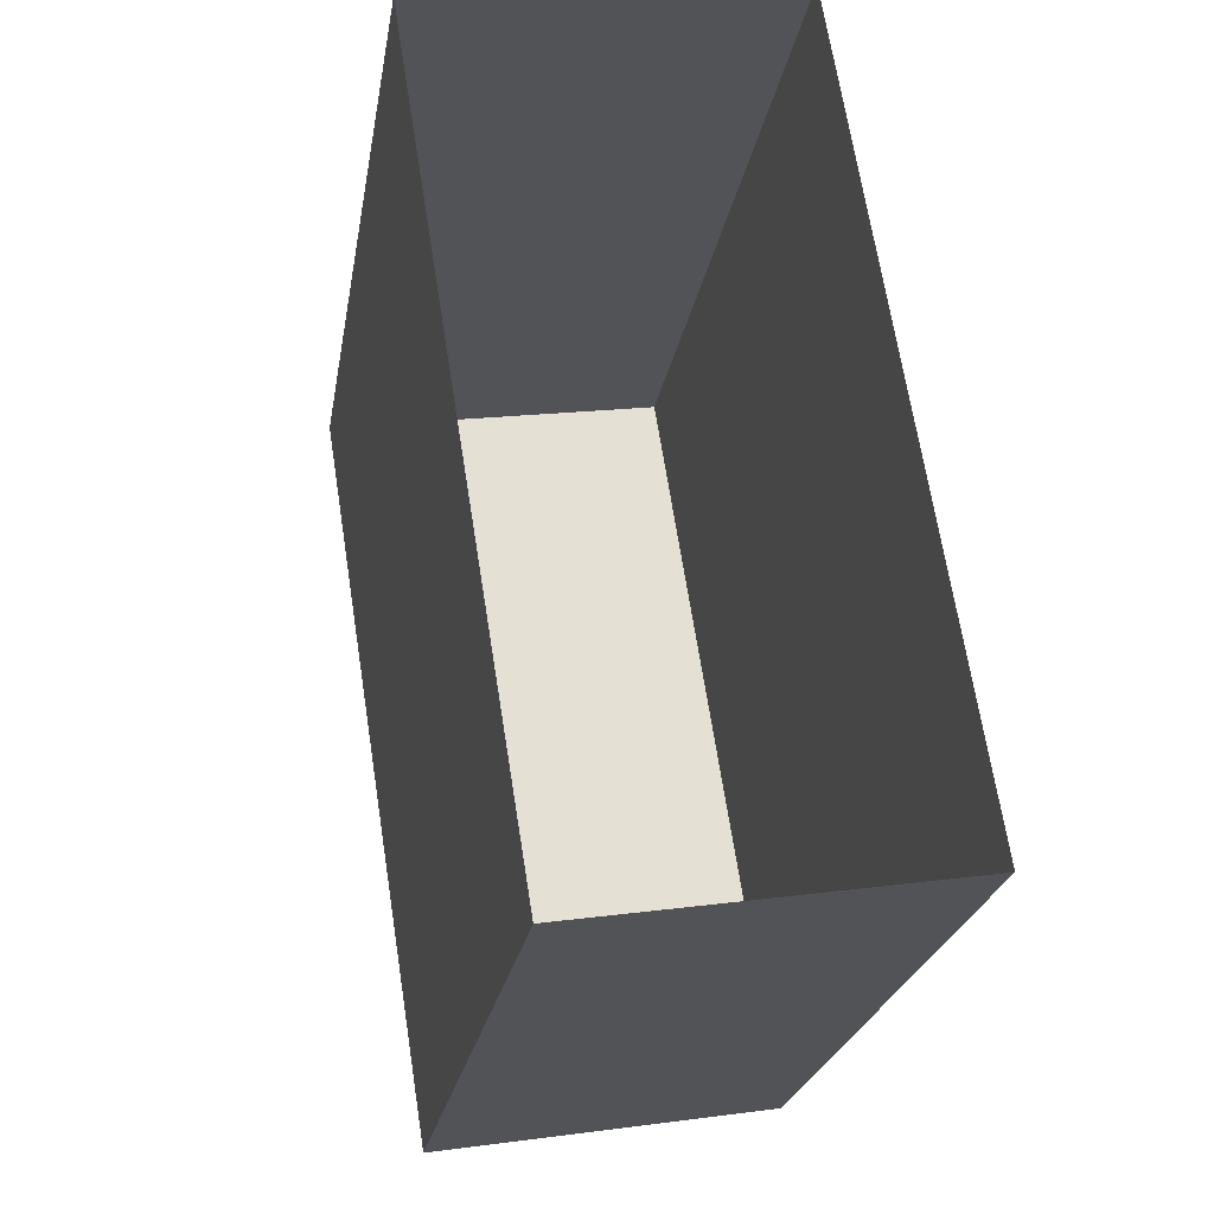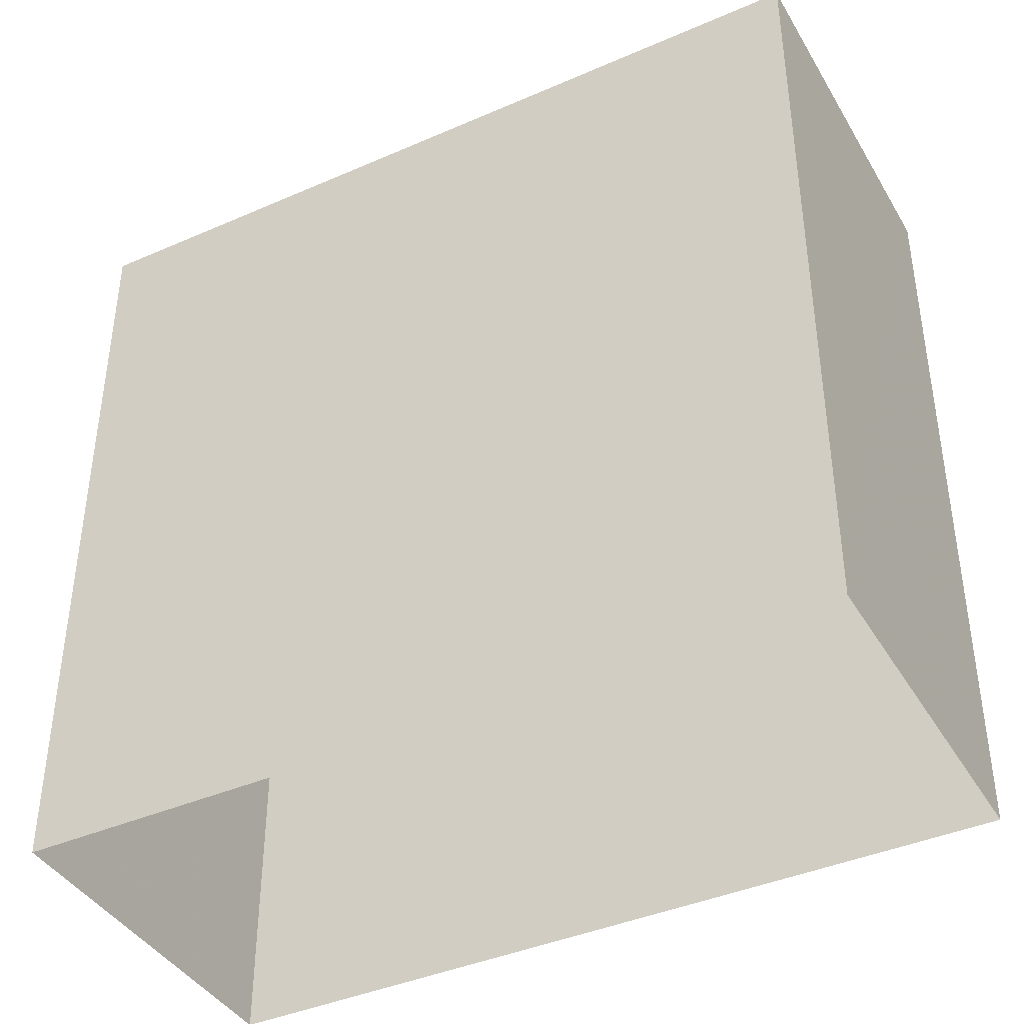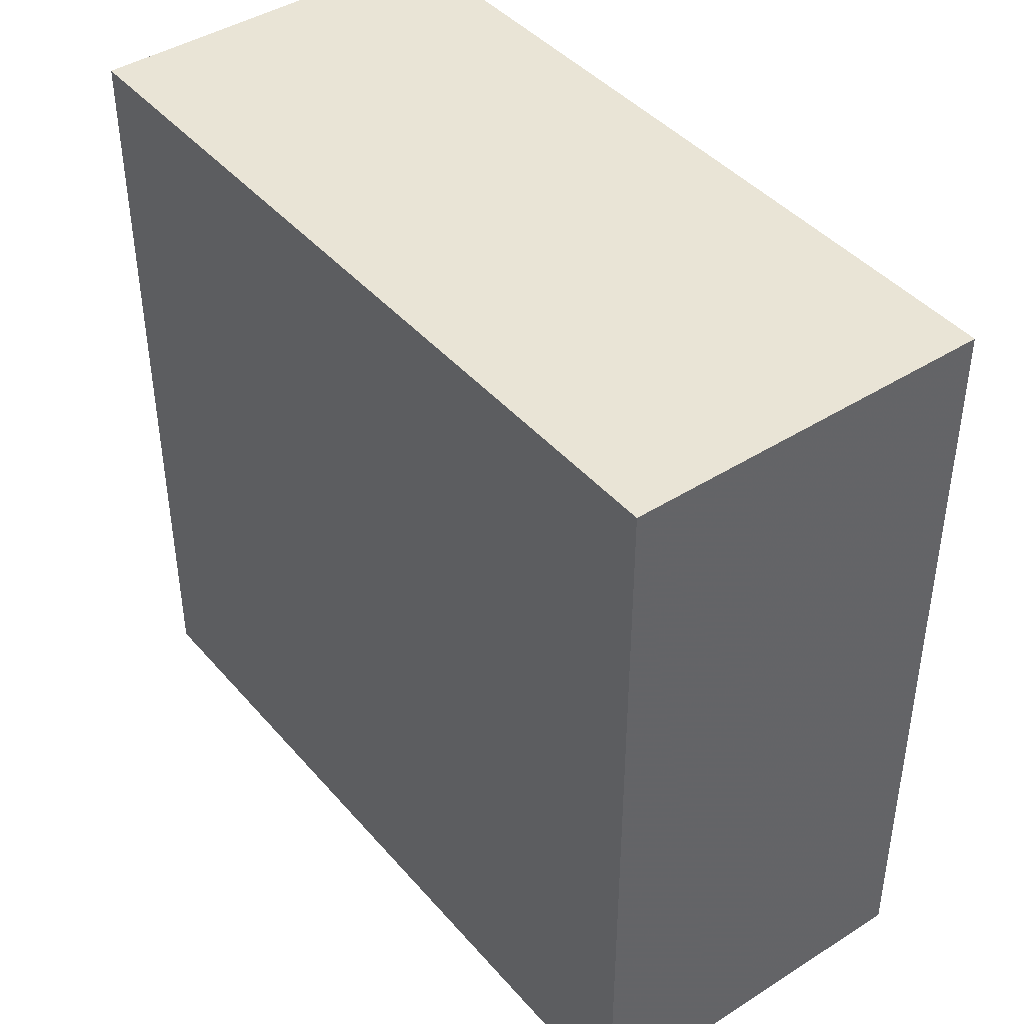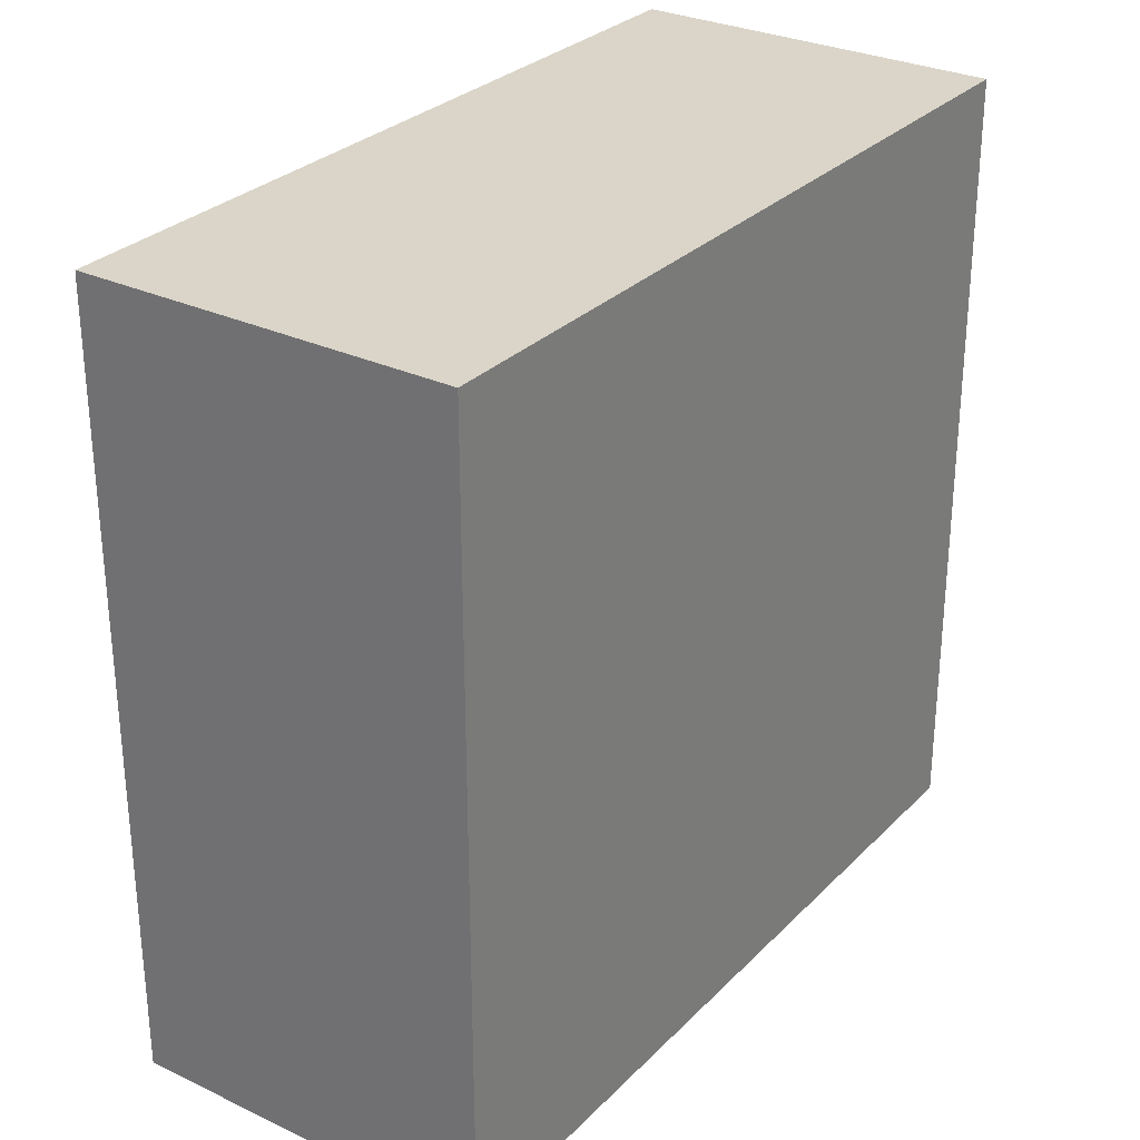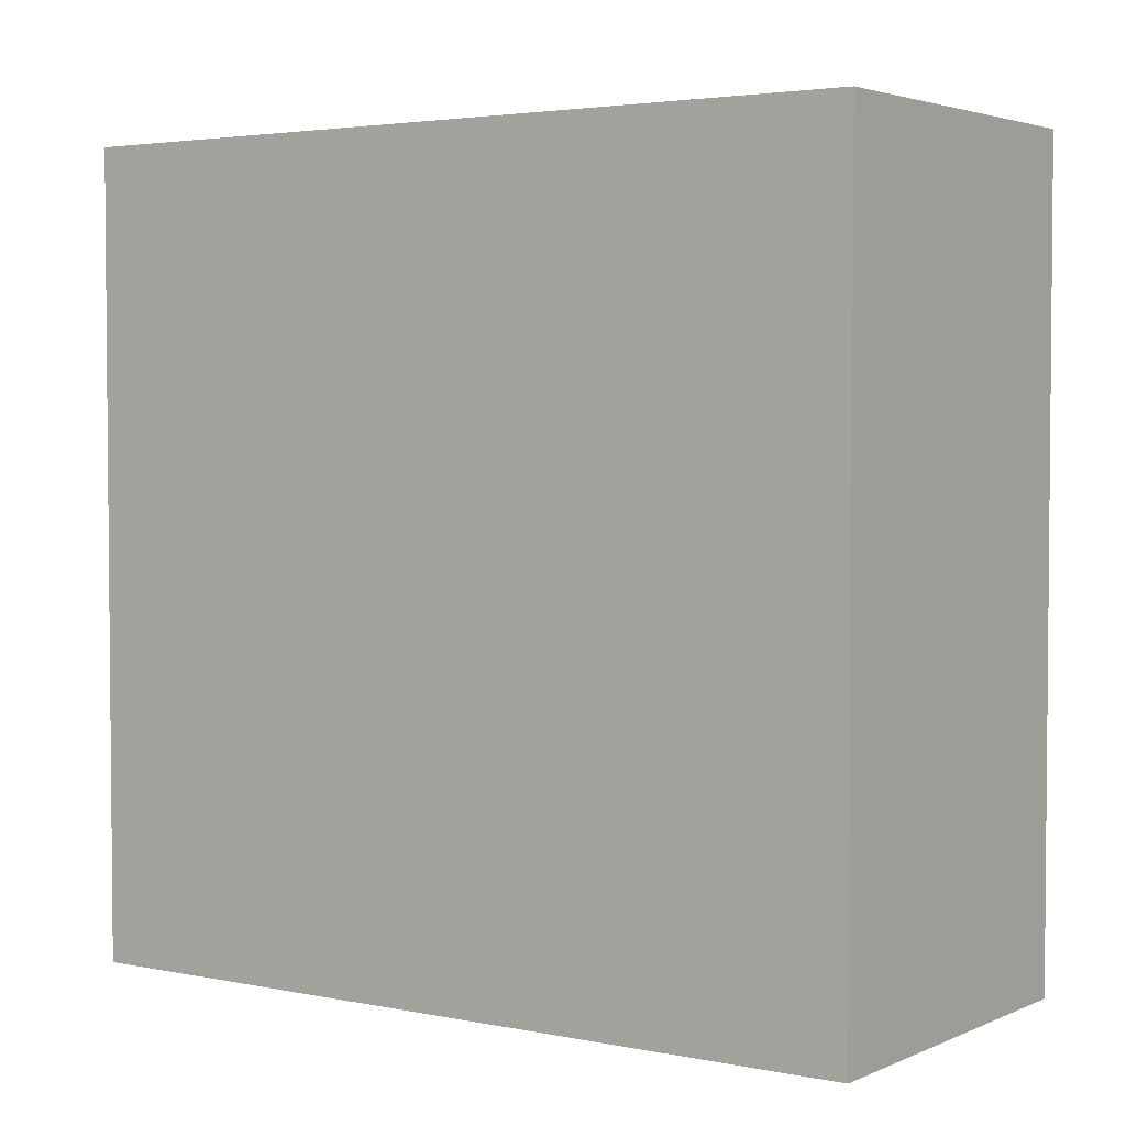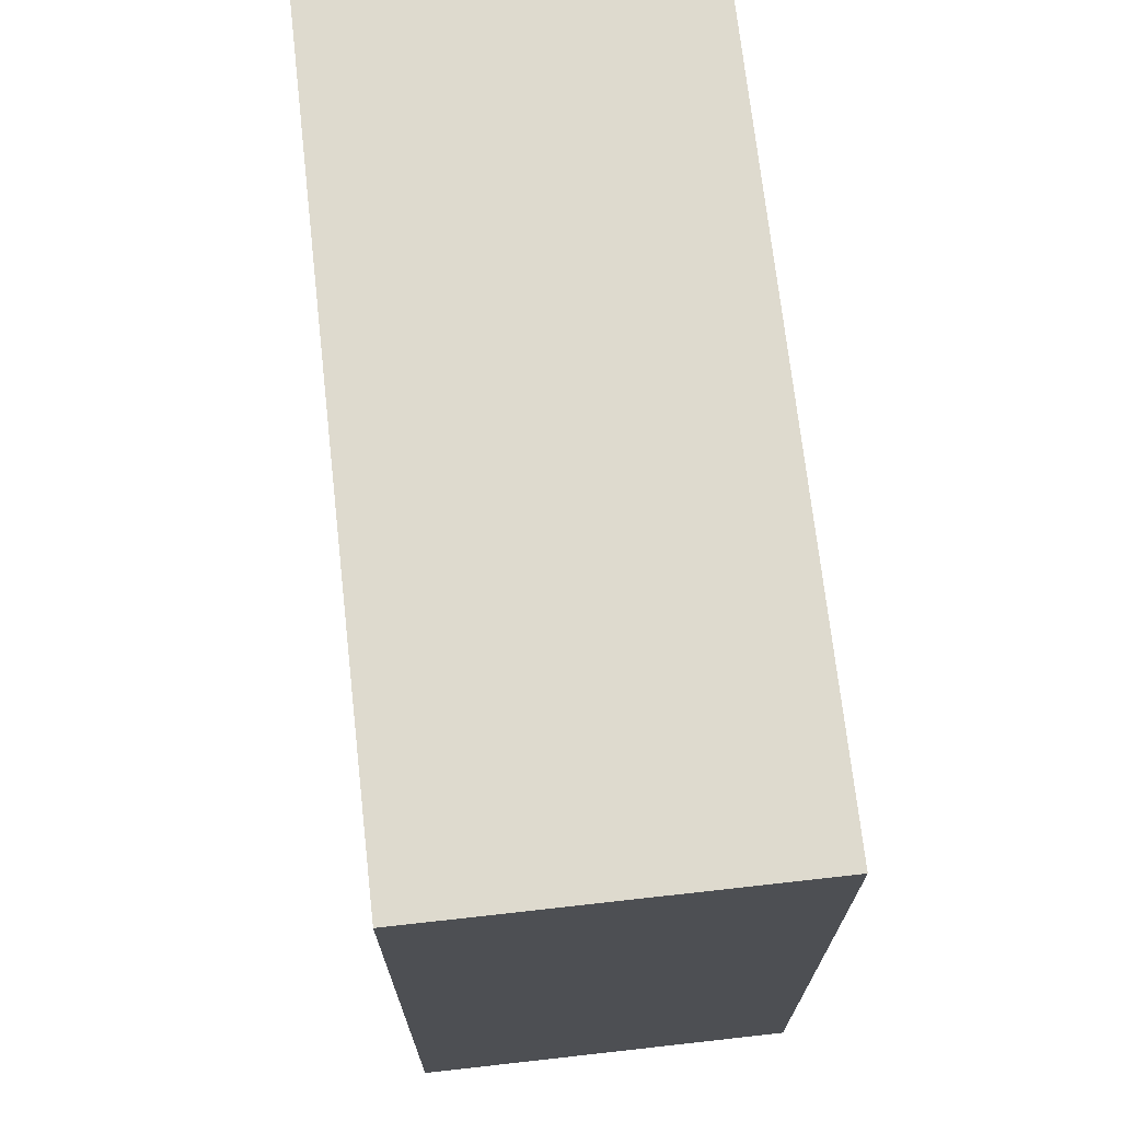
<metadata>
{"format":"obj","ext":"obj","renderer":"f3d","projection":"perspective","resolution":1024,"background":"white","views":[{"elev":-23.8,"azim":170.6,"up":"+Y"},{"elev":-40.7,"azim":-70.9,"up":"+Z"},{"elev":42.6,"azim":133.8,"up":"+Z"},{"elev":29.3,"azim":-154.0,"up":"+Z"},{"elev":3.2,"azim":115.9,"up":"+Z"},{"elev":71.2,"azim":164.6,"up":"+Z"}]}
</metadata>
<code>
v -8.934e+04 -9.923e+04 7.355
v -8.934e+04 -9.921e+04 7.355
v -8.934e+04 -9.922e+04 7.354
v -8.934e+04 -9.922e+04 7.355
v -8.934e+04 -9.921e+04 17.39
v -8.934e+04 -9.923e+04 17.39
v -8.934e+04 -9.922e+04 17.39
v -8.934e+04 -9.922e+04 17.39
f 1 2 3
f 1 4 2
f 5 6 7
f 5 8 6
f 6 4 1
f 6 8 4
f 7 3 2
f 5 7 2
f 5 2 4
f 8 5 4
f 6 1 3
f 7 6 3

</code>
